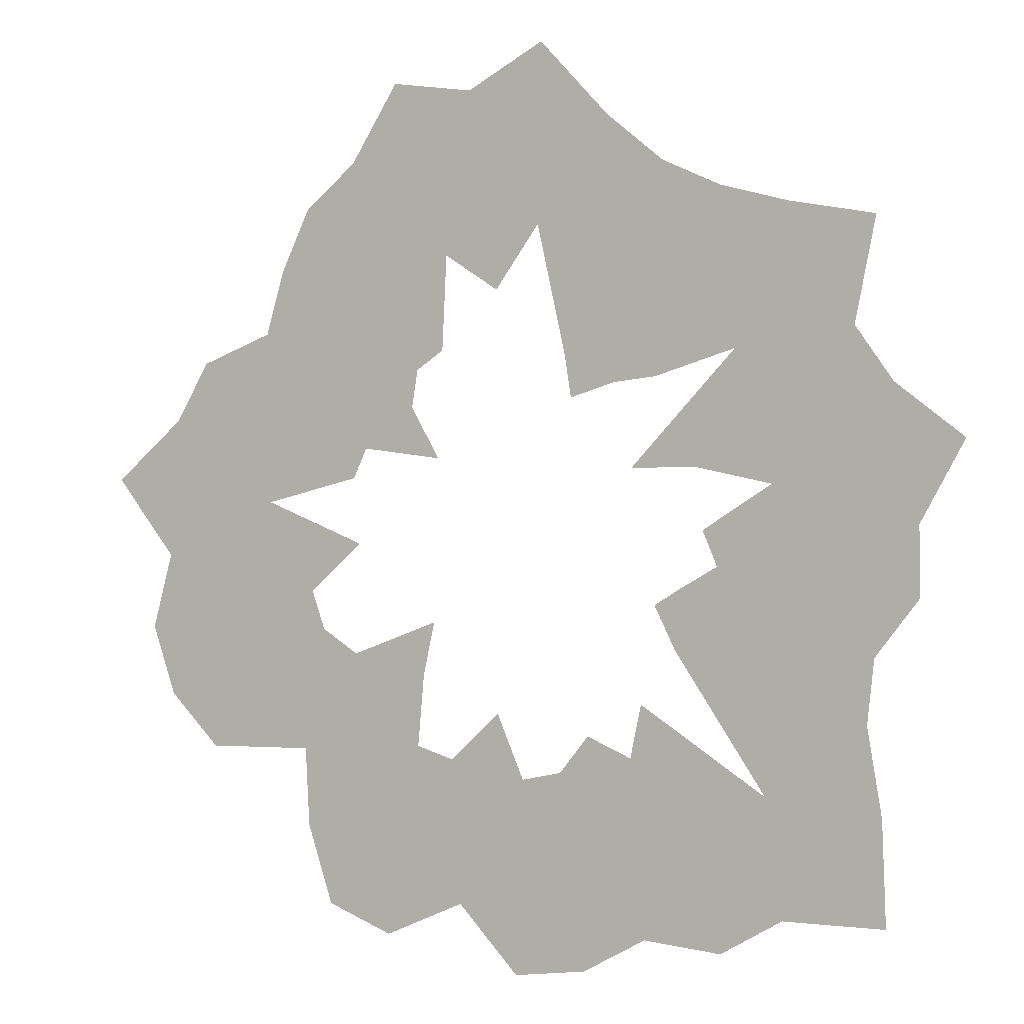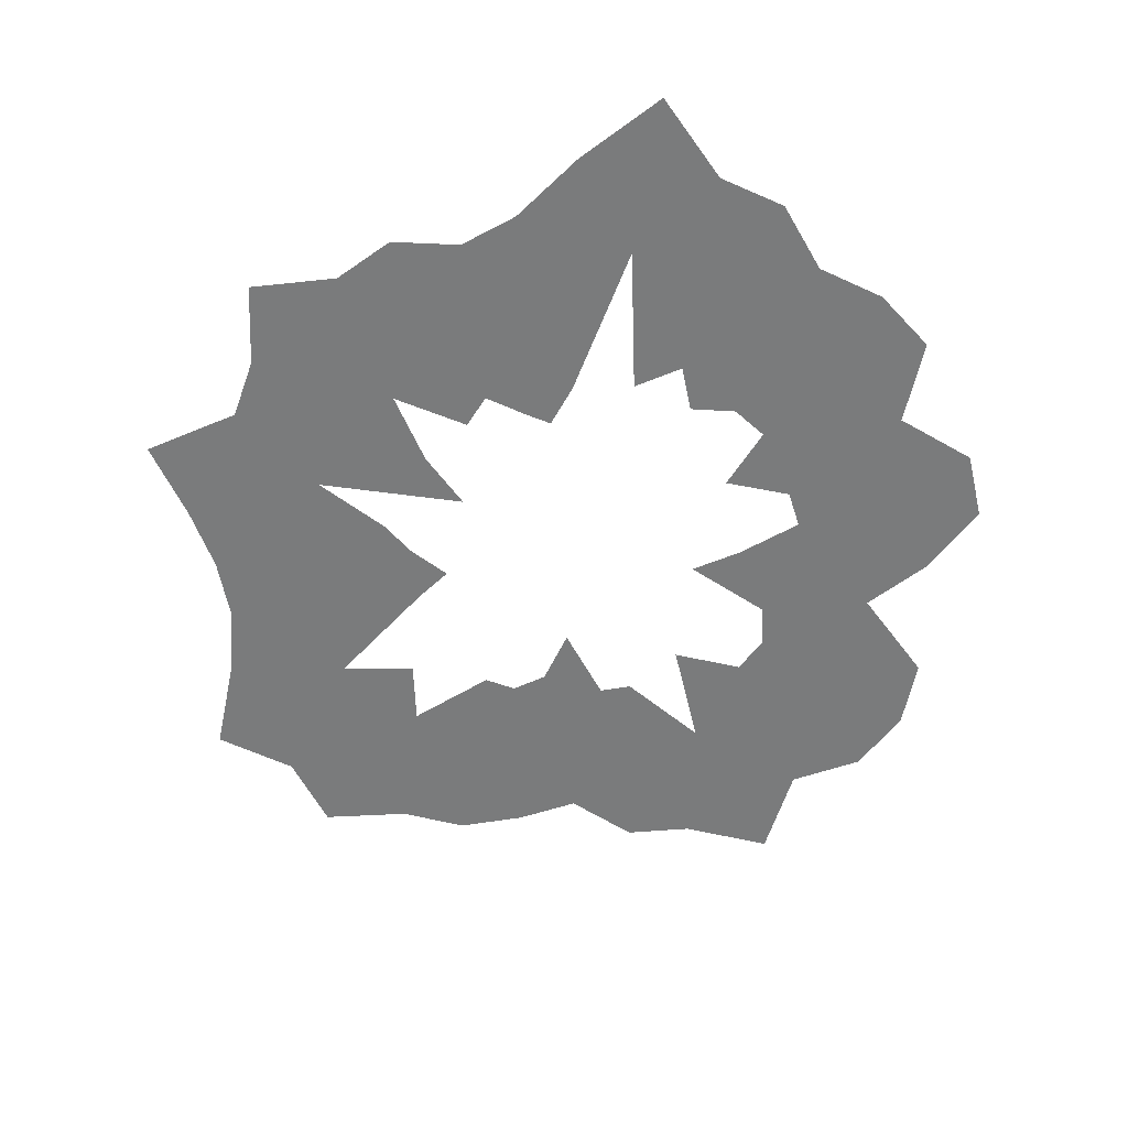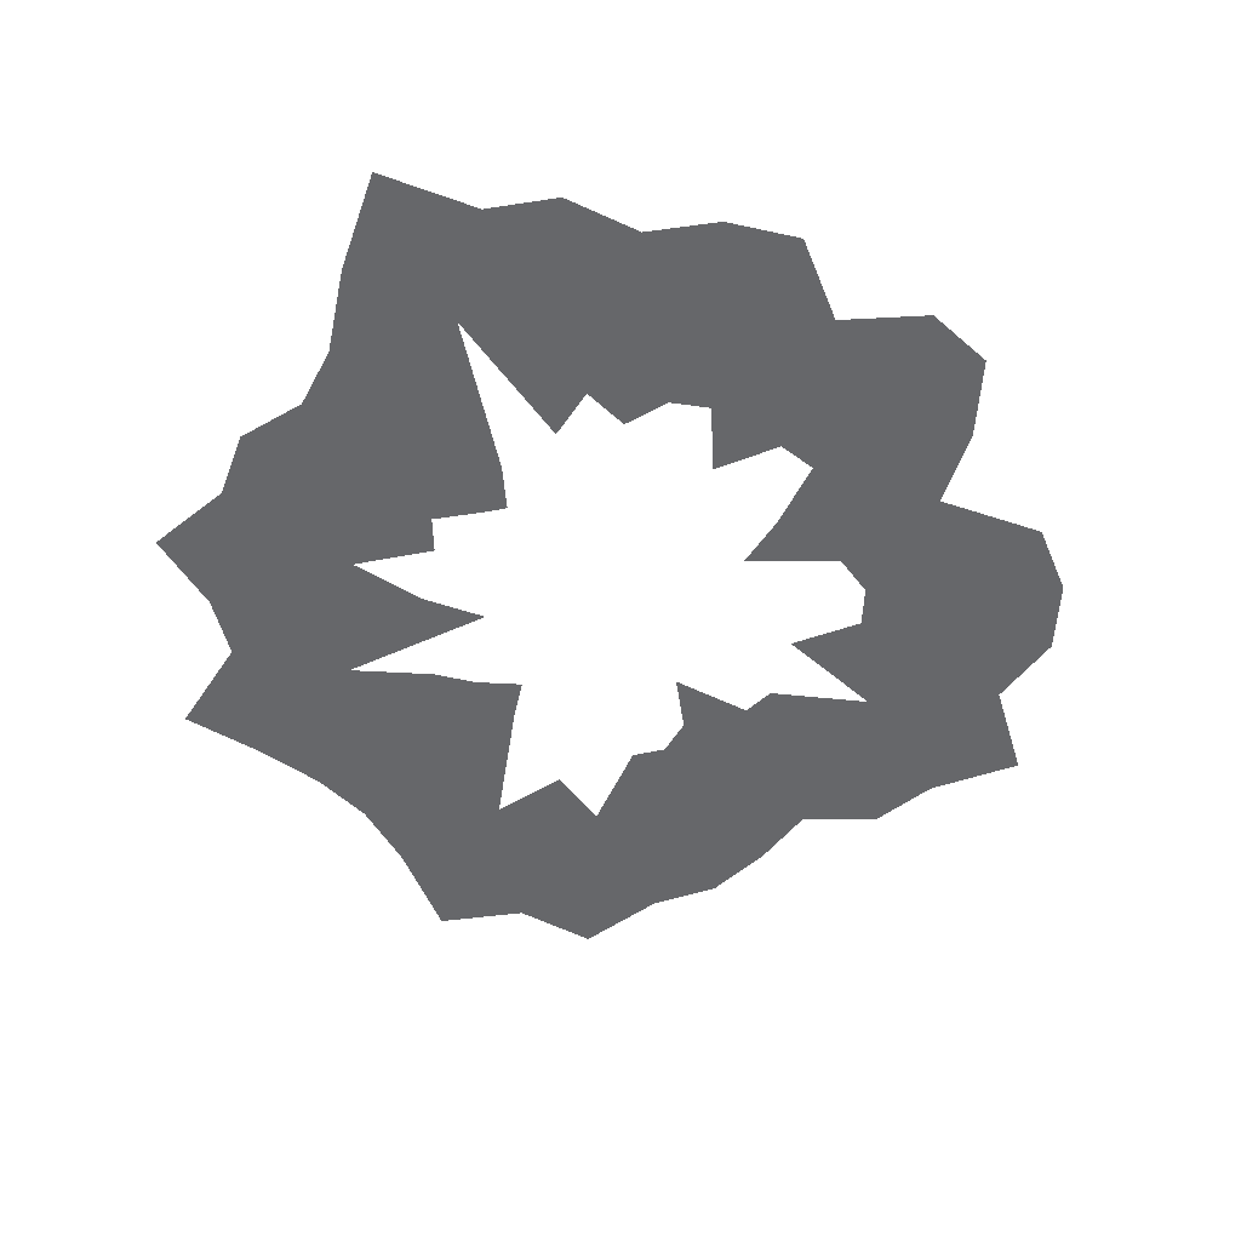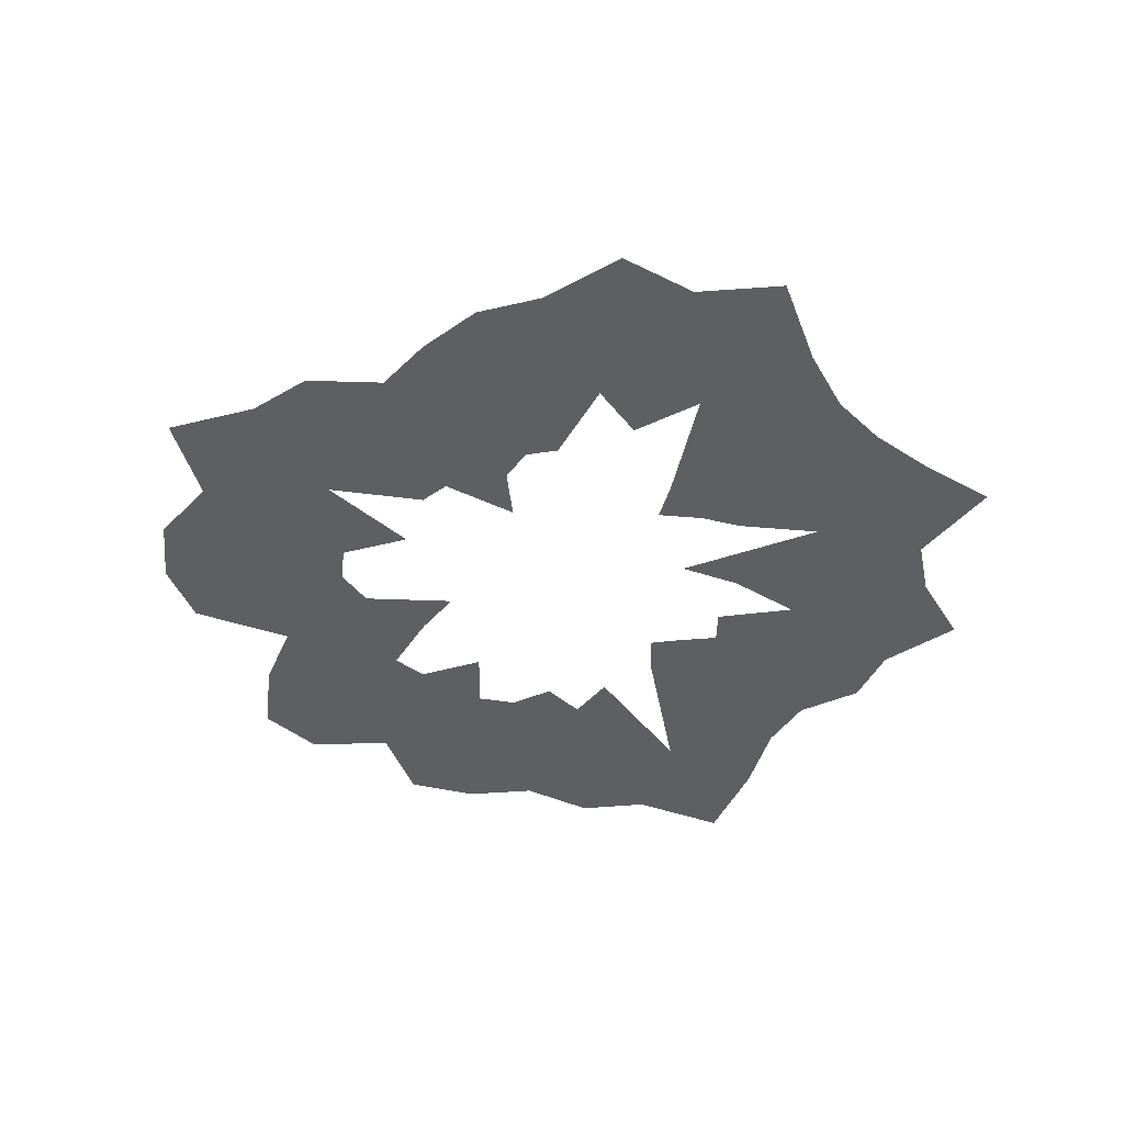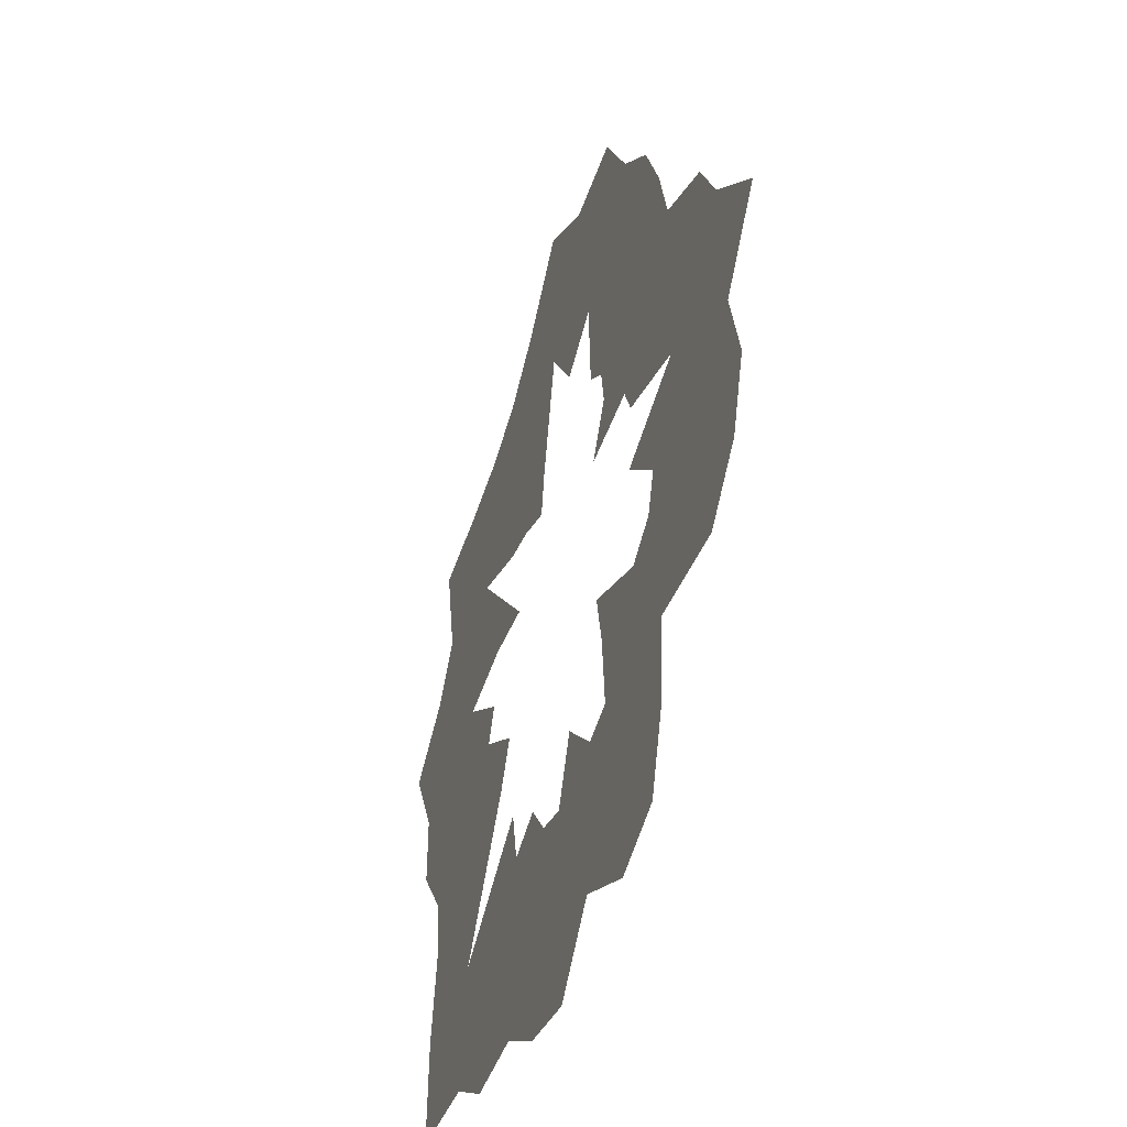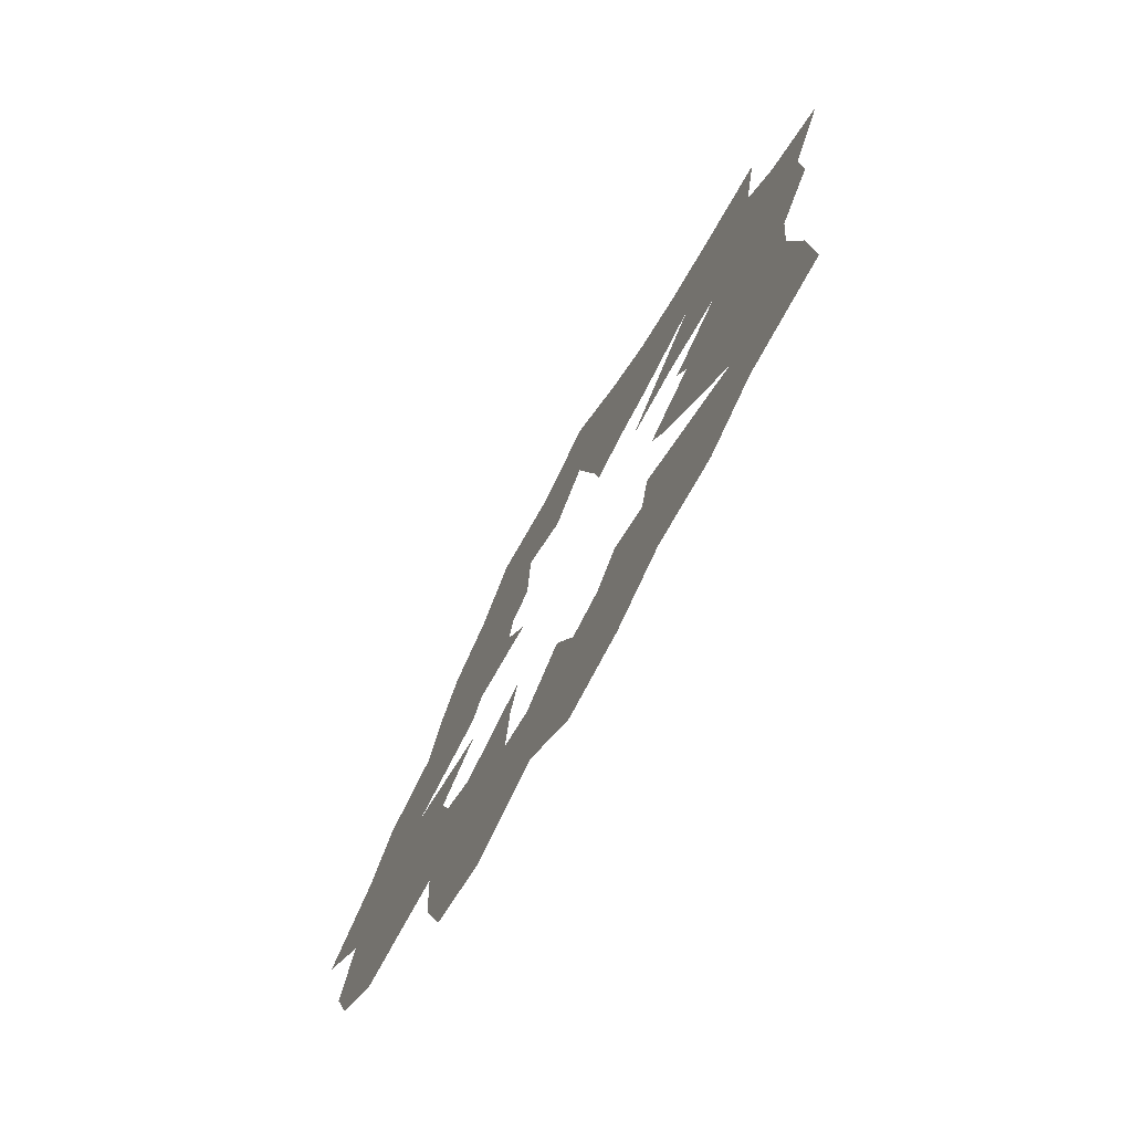
<metadata>
{"format":"obj","ext":"obj","renderer":"f3d","projection":"perspective","resolution":1024,"background":"white","views":[{"elev":2.0,"azim":-155.5,"up":"+Y"},{"elev":-58.3,"azim":-55.2,"up":"+Z"},{"elev":-52.2,"azim":-21.3,"up":"+Z"},{"elev":-40.8,"azim":155.9,"up":"+Z"},{"elev":-41.1,"azim":70.9,"up":"+Y"},{"elev":-75.4,"azim":-118.9,"up":"+Y"}]}
</metadata>
<code>
g Plane001
v -2.042 0.4698 -8.105e-09
v -1.144 0.07904 4.361e-08
v -1.578 0.3611 1.54e-08
v -1.561 0.08252 1.721e-08
v -2.292 0.5299 -2.505e-08
v -1.236 -0.1376 3.619e-08
v -2.041 0.1094 -6.247e-09
v -2.442 0.5669 -3.718e-08
v -1.634 -0.1952 1.165e-08
v -0.9764 -0.2907 7.289e-08
v -2.307 0.1255 -2.344e-08
v -2.745 0.6378 -5.245e-08
v -2.472 0.1359 -3.588e-08
v -2.034 -0.2409 -9.523e-09
v -1.183 -0.3326 3.716e-08
v -0.837 -0.3814 8.513e-08
v -2.262 -0.2662 -2.486e-08
v -2.48 -0.2908 -3.816e-08
v -1.553 -0.456 1.26e-08
v -1.023 -0.4625 4.548e-08
v -0.9692 -0.6496 4.247e-08
v -1.897 -0.5562 -7.627e-09
v -2.209 -0.6471 -2.516e-08
v -1.336 -0.6426 1.911e-08
v -1.251 -0.8756 1.683e-08
v -1.542 -1.502 -7.909e-09
v -1.797 -0.8663 -4.516e-09
v -2.166 -1.045 -2.516e-08
v -1.762 -1.235 -8.881e-09
v -1.863 -1.817 -3.024e-08
v -0.7497 -0.9868 3.733e-08
v -2.105 -1.477 -3.022e-08
v -2.259 -1.586 -4.41e-08
v -2.005 -1.957 -4.469e-08
v -0.9967 -1.346 1.195e-08
v -0.6811 -1.318 2.178e-08
v -2.077 -2.028 -5.448e-08
v -2.287 -2.234 -6.902e-08
v -1.334 -1.802 -1.307e-08
v -0.8938 -1.737 -1.897e-09
v -0.4004 -1.198 3.592e-08
v -1.556 -2.104 -3.313e-08
v -1.652 -2.236 -4.592e-08
v -1.08 -2.101 -2.276e-08
v -0.5219 -1.616 1.077e-08
v -0.215 -1.433 2.378e-08
v -1.186 -2.312 -3.784e-08
v -1.264 -2.466 -4.958e-08
v -0.6356 -1.978 -1.028e-08
v -0.2756 -1.885 1.44e-10
v 0.03609 -1.49 2.149e-08
v -0.7048 -2.202 -2.584e-08
v -0.7739 -2.424 -3.955e-08
v -0.3119 -2.164 -1.779e-08
v 0.05219 -1.954 -2.102e-09
v 0.2056 -1.089 5.767e-08
v -0.3341 -2.342 -3.089e-08
v -0.3768 -2.65 -4.627e-08
v 0.06347 -2.228 -1.973e-08
v 0.2687 -1.371 2.648e-08
v 0.5228 -1.391 2.177e-08
v 0.07148 -2.398 -3.248e-08
v 0.08182 -2.714 -4.795e-08
v 0.3615 -1.817 2.624e-09
v 0.6895 -1.819 -1.78e-09
v 0.7597 -1.318 1.983e-08
v 0.426 -2.12 -1.615e-08
v 0.4653 -2.298 -2.954e-08
v 0.792 -2.075 -1.945e-08
v 0.9977 -1.719 -3.71e-09
v 0.72 -0.8701 4.602e-08
v 0.8584 -2.238 -3.234e-08
v 0.9717 -2.53 -4.771e-08
v 1.138 -1.951 -2.115e-08
v 1.227 -2.095 -3.374e-08
v 1.387 -2.366 -4.916e-08
v 0.9719 -1.187 1.854e-08
v 1.43 -1.732 -2.14e-08
v 1.547 -1.867 -3.406e-08
v 1.261 -1.533 -4.469e-09
v 0.8366 -0.7205 6.428e-08
v 0.6472 -0.5321 1.078e-07
v 1.317 -1.158 6.798e-09
v 1.571 -1.376 -1.272e-08
v 1.003 -0.8775 3.087e-08
v 1.591 -0.995 1.709e-09
v 1.202 -0.7489 2.575e-08
v 1.434 -0.5994 1.786e-08
v 2.027 -1.26 -3.092e-08
v 2.245 -1.394 -4.476e-08
v 1.871 -1.166 -1.751e-08
v 1.872 -0.7804 -5.668e-09
v 1.517 -0.3558 1.76e-08
v 2.275 -0.9422 -3.527e-08
v 2.565 -1.062 -5.062e-08
v 2.121 -0.8808 -2.289e-08
v 1.981 -0.4618 -5.937e-09
v 1.174 -0.0477 4.298e-08
v 2.43 -0.5609 -3.625e-08
v 2.71 -0.6244 -5.082e-08
v 2.243 -0.5198 -2.315e-08
v 1.567 -0.09447 1.638e-08
v 1.823 0.2081 5.225e-09
v 2.417 -0.1409 -2.667e-08
v 2.58 -0.1482 -3.92e-08
v 2.093 -0.1241 -7.969e-09
v 2.288 0.2618 -1.777e-08
v 1.215 0.3689 3.551e-08
v 2.661 0.3064 -4.473e-08
v 2.964 0.3414 -5.968e-08
v 2.524 0.2898 -3.362e-08
v 1.634 0.4733 1.028e-08
v 1.126 0.5579 3.628e-08
v 2.374 0.6895 -3.025e-08
v 2.519 0.7322 -4.197e-08
v 2.112 0.6128 -1.329e-08
v 1.468 0.7036 1.174e-08
v 0.6178 0.4991 7.051e-08
v 2.134 1.025 -2.731e-08
v 2.303 1.106 -3.98e-08
v 1.888 0.9062 -1.072e-08
v 1.027 0.7368 3.513e-08
v 0.8001 0.8181 4.492e-08
v 1.625 1.137 -8.79e-09
v 1.844 1.29 -2.461e-08
v 1.337 0.9355 1.101e-08
v 1.081 1.056 1.823e-08
v 0.7615 1.053 3.229e-08
v 1.564 1.524 -2.016e-08
v 1.731 1.685 -3.399e-08
v 1.352 1.319 -3.033e-09
v 1.013 1.376 8.192e-09
v 0.5879 1.174 3.115e-08
v 1.43 1.933 -2.949e-08
v 1.544 2.084 -4.186e-08
v 1.278 1.732 -1.368e-08
v 0.8167 1.602 6.138e-09
v 0.559 1.764 4.662e-09
v 1.145 2.232 -3.26e-08
v 1.216 2.364 -4.401e-08
v 1.031 2.016 -1.666e-08
v 0.7029 2.208 -1.83e-08
v 0.2159 1.545 1.74e-08
v 0.8212 2.56 -4.515e-08
v 0.9151 2.85 -6.008e-08
v 0.7774 2.431 -3.41e-08
v 0.2923 2.073 -7.214e-09
v -0.06397 1.939 8.602e-10
v 0.3733 2.604 -4.017e-08
v 0.4004 2.78 -5.173e-08
v 0.346 2.433 -2.709e-08
v -0.07532 2.401 -2.191e-08
v -0.2441 1.142 4.196e-08
v -0.0787 2.752 -4.797e-08
v -0.08615 3.053 -6.278e-08
v -0.07829 2.626 -3.73e-08
v -0.3153 1.522 1.617e-08
v -0.2865 0.8762 5.901e-08
v -0.4942 2.428 -2.822e-08
v -0.523 2.589 -4.095e-08
v -0.4285 2.086 -8.841e-09
v -0.4822 1.24 2.833e-08
v -0.5697 0.968 4.55e-08
v -0.798 2.074 -1.689e-08
v -0.8814 2.3 -3.224e-08
v -0.6444 1.668 4.582e-09
v -0.7659 1.298 1.889e-08
v -0.8352 1.001 3.114e-08
v -1.157 1.974 -2.238e-08
v -1.248 2.136 -3.542e-08
v -1.001 1.703 -4.232e-09
v -1.159 1.39 6.038e-09
v -1.345 1.165 8.199e-09
v -1.576 1.903 -3.153e-08
v -1.674 2.026 -4.316e-08
v -1.436 1.728 -1.615e-08
v -1.696 1.475 -1.494e-08
v -0.6839 0.4478 6.924e-08
v -1.978 1.731 -4.252e-08
v -2.208 1.933 -5.757e-08
v -1.875 1.636 -3.112e-08
v -1.06 0.656 3.5e-08
v -1.094 0.4581 4.026e-08
v -1.871 1.158 -1.332e-08
v -2.08 1.292 -2.966e-08
v -1.473 0.9075 9.715e-09
v -1.505 0.6173 1.439e-08
v -1.578 0.3611 1.54e-08
v -2.042 0.4698 -8.105e-09
v -1.927 0.7947 -8.53e-09
v -2.292 0.5299 -2.505e-08
v -2.155 0.8928 -2.501e-08
v -2.316 0.9626 -3.752e-08
v -2.442 0.5669 -3.718e-08
v -2.745 0.6378 -5.245e-08
g Plane001_0
f 3 2 1
f 2 4 1
f 1 4 5
f 2 6 4
f 4 7 5
f 5 7 8
f 6 9 4
f 4 9 7
f 6 10 9
f 7 11 8
f 8 11 12
f 11 13 12
f 9 14 7
f 7 14 11
f 10 15 9
f 9 15 14
f 10 16 15
f 11 17 13
f 14 17 11
f 17 18 13
f 15 19 14
f 14 19 17
f 16 20 15
f 15 20 19
f 16 21 20
f 17 22 18
f 19 22 17
f 22 23 18
f 20 24 19
f 19 24 22
f 21 25 20
f 20 25 24
f 21 26 25
f 22 27 23
f 24 27 22
f 27 28 23
f 25 29 24
f 24 29 27
f 26 30 25
f 25 30 29
f 26 31 30
f 27 32 28
f 29 32 27
f 32 33 28
f 30 34 29
f 29 34 32
f 31 35 30
f 30 35 34
f 31 36 35
f 32 37 33
f 34 37 32
f 37 38 33
f 35 39 34
f 34 39 37
f 36 40 35
f 35 40 39
f 36 41 40
f 37 42 38
f 39 42 37
f 42 43 38
f 40 44 39
f 39 44 42
f 41 45 40
f 40 45 44
f 41 46 45
f 42 47 43
f 44 47 42
f 47 48 43
f 45 49 44
f 44 49 47
f 46 50 45
f 45 50 49
f 46 51 50
f 47 52 48
f 49 52 47
f 52 53 48
f 50 54 49
f 49 54 52
f 51 55 50
f 50 55 54
f 51 56 55
f 52 57 53
f 54 57 52
f 57 58 53
f 55 59 54
f 54 59 57
f 56 60 55
f 55 60 59
f 56 61 60
f 57 62 58
f 59 62 57
f 62 63 58
f 60 64 59
f 59 64 62
f 61 65 60
f 60 65 64
f 61 66 65
f 62 67 63
f 64 67 62
f 67 68 63
f 65 69 64
f 64 69 67
f 66 70 65
f 65 70 69
f 66 71 70
f 67 72 68
f 69 72 67
f 72 73 68
f 70 74 69
f 69 74 72
f 72 75 73
f 74 75 72
f 75 76 73
f 71 77 70
f 70 77 74
f 75 78 76
f 78 79 76
f 74 80 75
f 77 80 74
f 80 78 75
f 77 71 81
f 77 81 80
f 71 82 81
f 78 83 79
f 83 84 79
f 80 85 78
f 81 85 80
f 85 83 78
f 81 82 86
f 81 86 85
f 82 87 86
f 87 88 86
f 83 89 84
f 89 90 84
f 85 91 83
f 86 91 85
f 91 89 83
f 88 92 86
f 86 92 91
f 88 93 92
f 89 94 90
f 94 95 90
f 91 96 89
f 92 96 91
f 96 94 89
f 93 97 92
f 92 97 96
f 93 98 97
f 94 99 95
f 99 100 95
f 96 101 94
f 97 101 96
f 101 99 94
f 98 102 97
f 97 102 101
f 98 103 102
f 99 104 100
f 104 105 100
f 101 106 99
f 102 106 101
f 106 104 99
f 103 107 102
f 102 107 106
f 103 108 107
f 104 109 105
f 109 110 105
f 106 111 104
f 107 111 106
f 111 109 104
f 108 112 107
f 107 112 111
f 108 113 112
f 109 114 110
f 114 115 110
f 111 116 109
f 112 116 111
f 116 114 109
f 113 117 112
f 112 117 116
f 113 118 117
f 114 119 115
f 119 120 115
f 116 121 114
f 117 121 116
f 121 119 114
f 118 122 117
f 117 122 121
f 118 123 122
f 119 124 120
f 124 125 120
f 121 126 119
f 122 126 121
f 126 124 119
f 123 127 122
f 122 127 126
f 123 128 127
f 124 129 125
f 129 130 125
f 126 131 124
f 127 131 126
f 131 129 124
f 128 132 127
f 127 132 131
f 128 133 132
f 129 134 130
f 134 135 130
f 131 136 129
f 132 136 131
f 136 134 129
f 133 137 132
f 132 137 136
f 133 138 137
f 134 139 135
f 139 140 135
f 136 141 134
f 137 141 136
f 141 139 134
f 138 142 137
f 137 142 141
f 138 143 142
f 139 144 140
f 144 145 140
f 141 146 139
f 142 146 141
f 146 144 139
f 143 147 142
f 142 147 146
f 143 148 147
f 144 149 145
f 149 150 145
f 146 151 144
f 147 151 146
f 151 149 144
f 148 152 147
f 147 152 151
f 148 153 152
f 149 154 150
f 154 155 150
f 151 156 149
f 152 156 151
f 156 154 149
f 153 157 152
f 152 157 156
f 153 158 157
f 154 159 155
f 159 160 155
f 156 161 154
f 157 161 156
f 161 159 154
f 158 162 157
f 157 162 161
f 158 163 162
f 159 164 160
f 164 165 160
f 161 166 159
f 162 166 161
f 166 164 159
f 163 167 162
f 162 167 166
f 163 168 167
f 164 169 165
f 169 170 165
f 166 171 164
f 167 171 166
f 171 169 164
f 168 172 167
f 167 172 171
f 168 173 172
f 169 174 170
f 174 175 170
f 171 176 169
f 172 176 171
f 176 174 169
f 173 177 172
f 172 177 176
f 173 178 177
f 174 179 175
f 179 180 175
f 176 181 174
f 177 181 176
f 181 179 174
f 178 182 177
f 177 182 181
f 178 183 182
f 179 184 180
f 184 185 180
f 181 186 179
f 182 186 181
f 186 184 179
f 183 187 182
f 182 187 186
f 183 188 187
f 188 189 187
f 187 190 186
f 187 189 190
f 186 190 184
f 189 191 190
f 184 192 185
f 190 192 184
f 190 191 192
f 192 193 185
f 191 194 192
f 192 194 193
f 194 195 193

</code>
